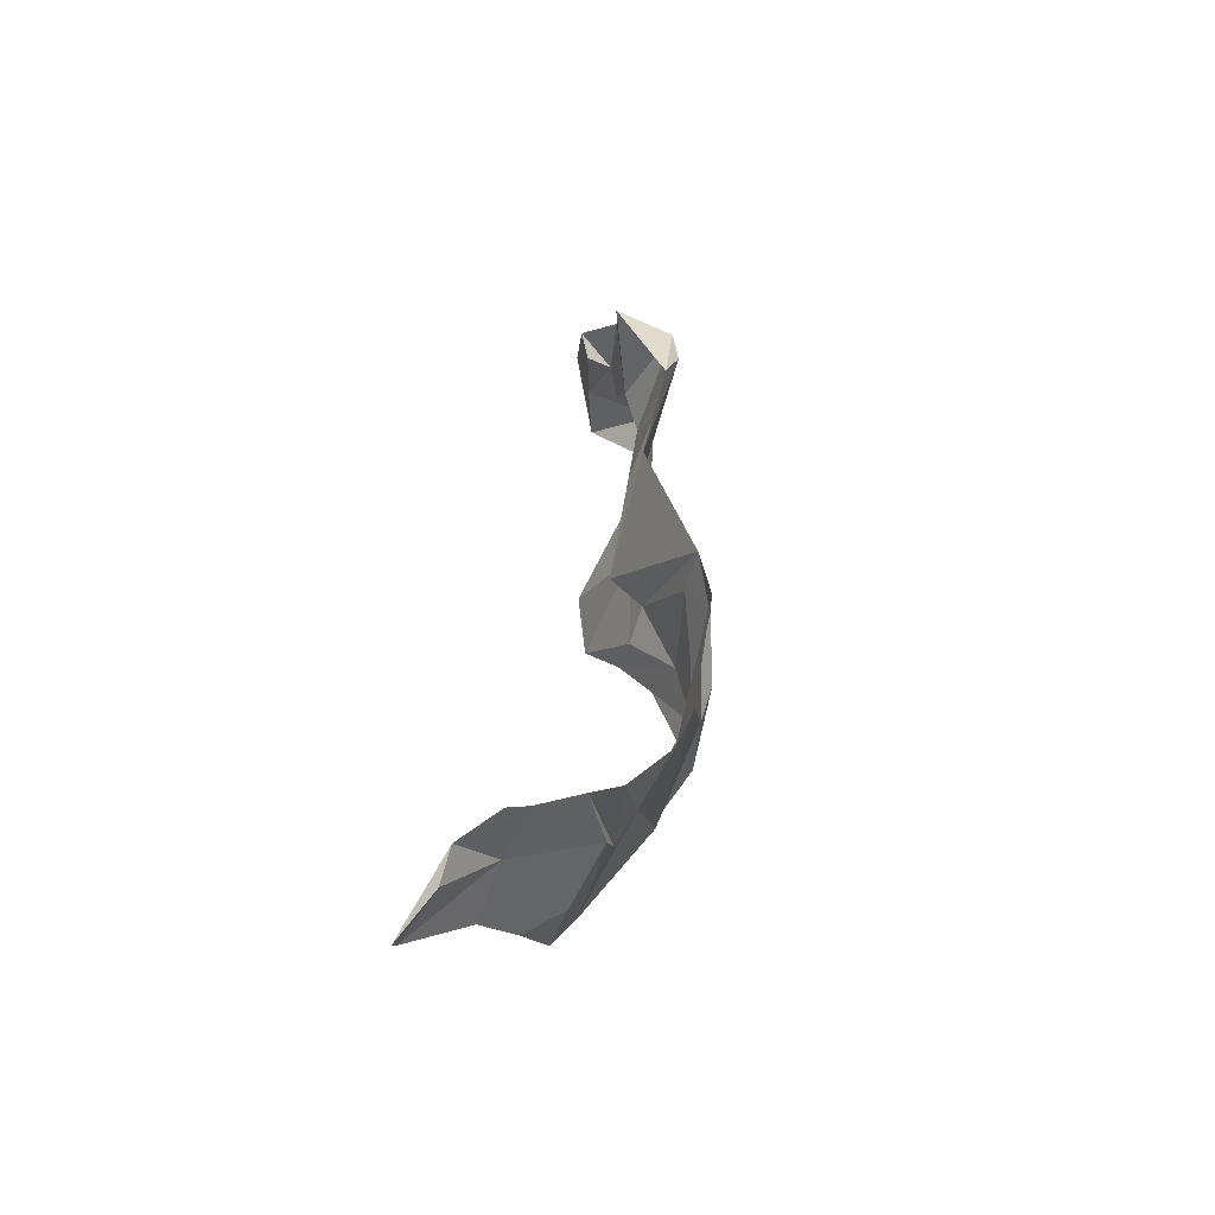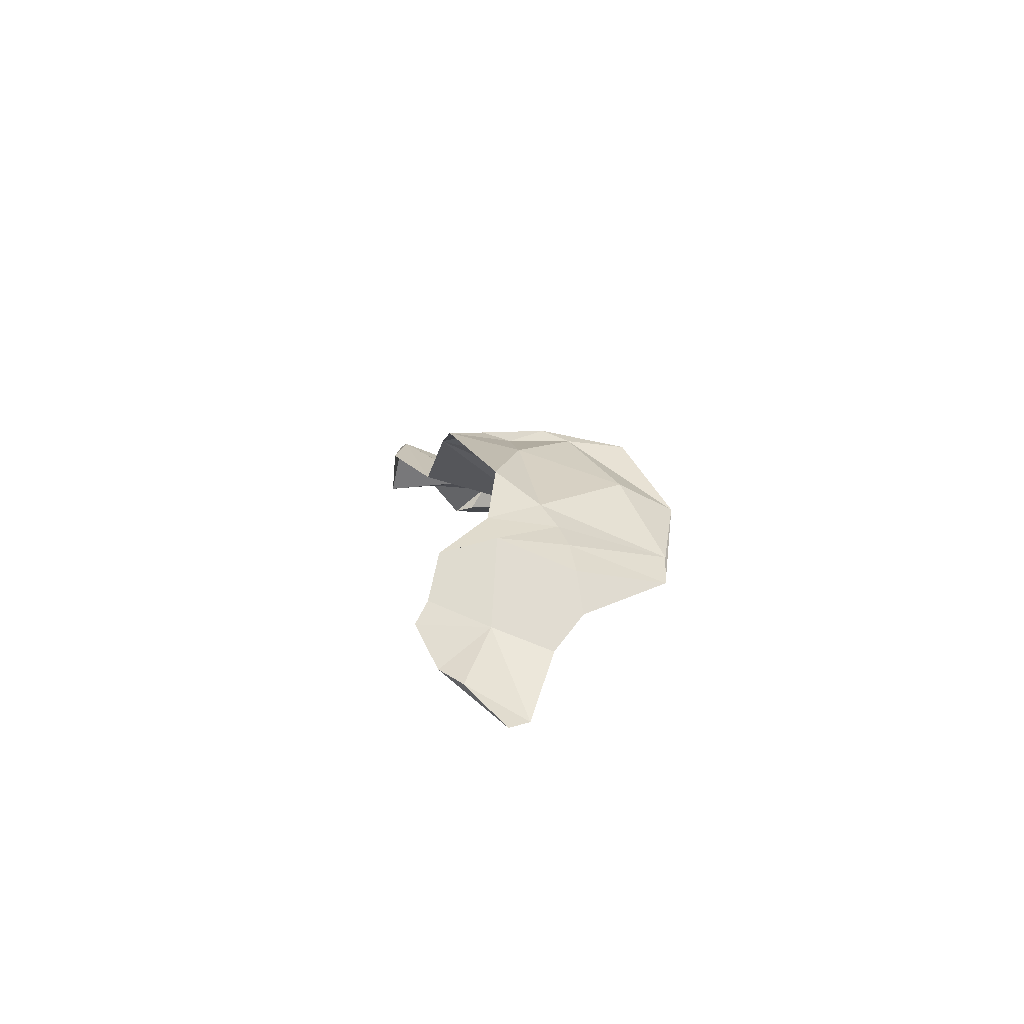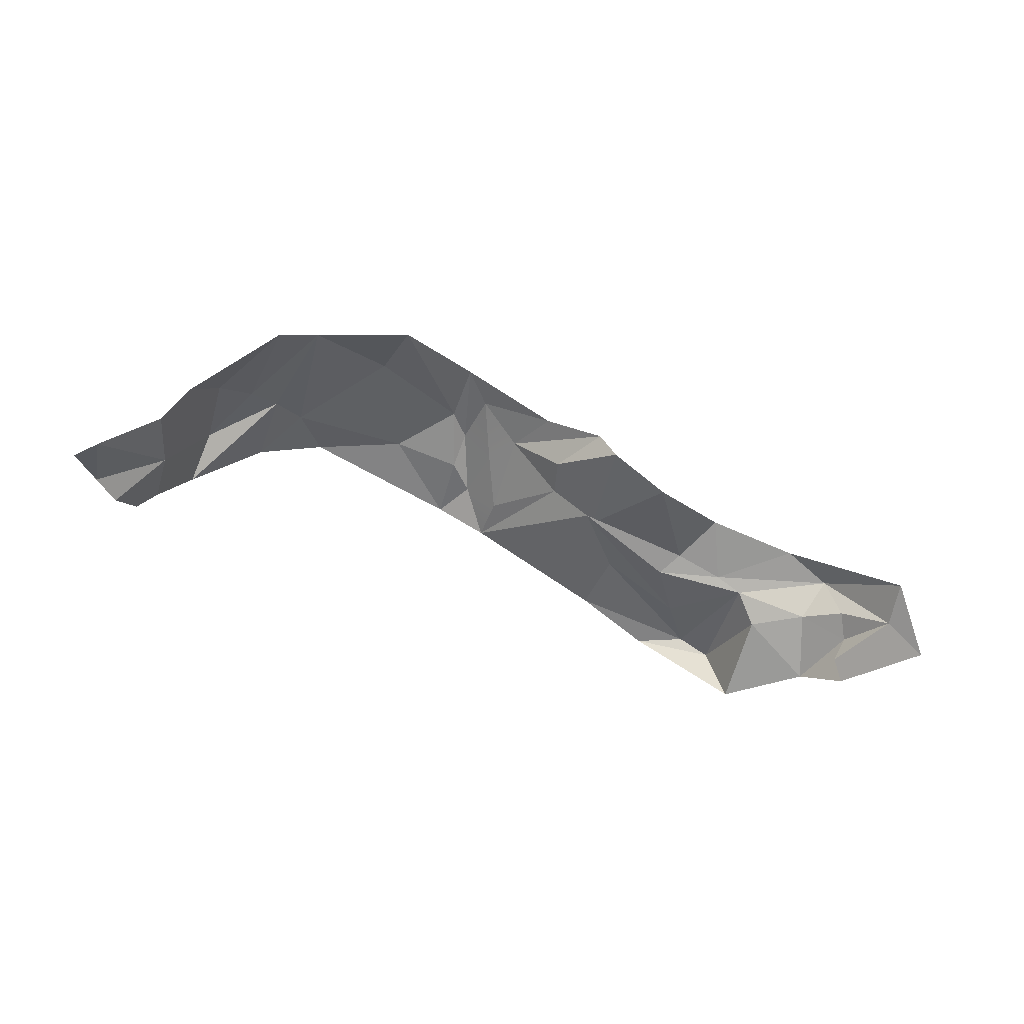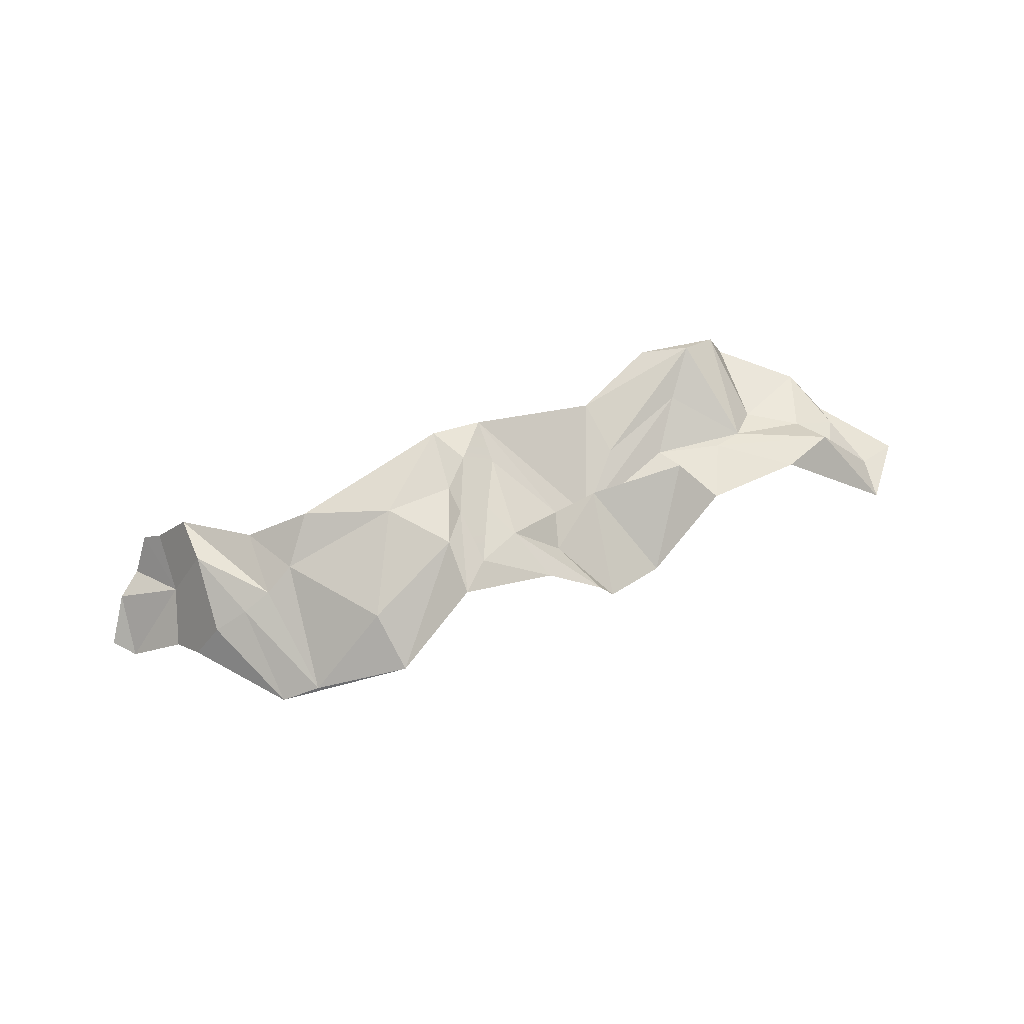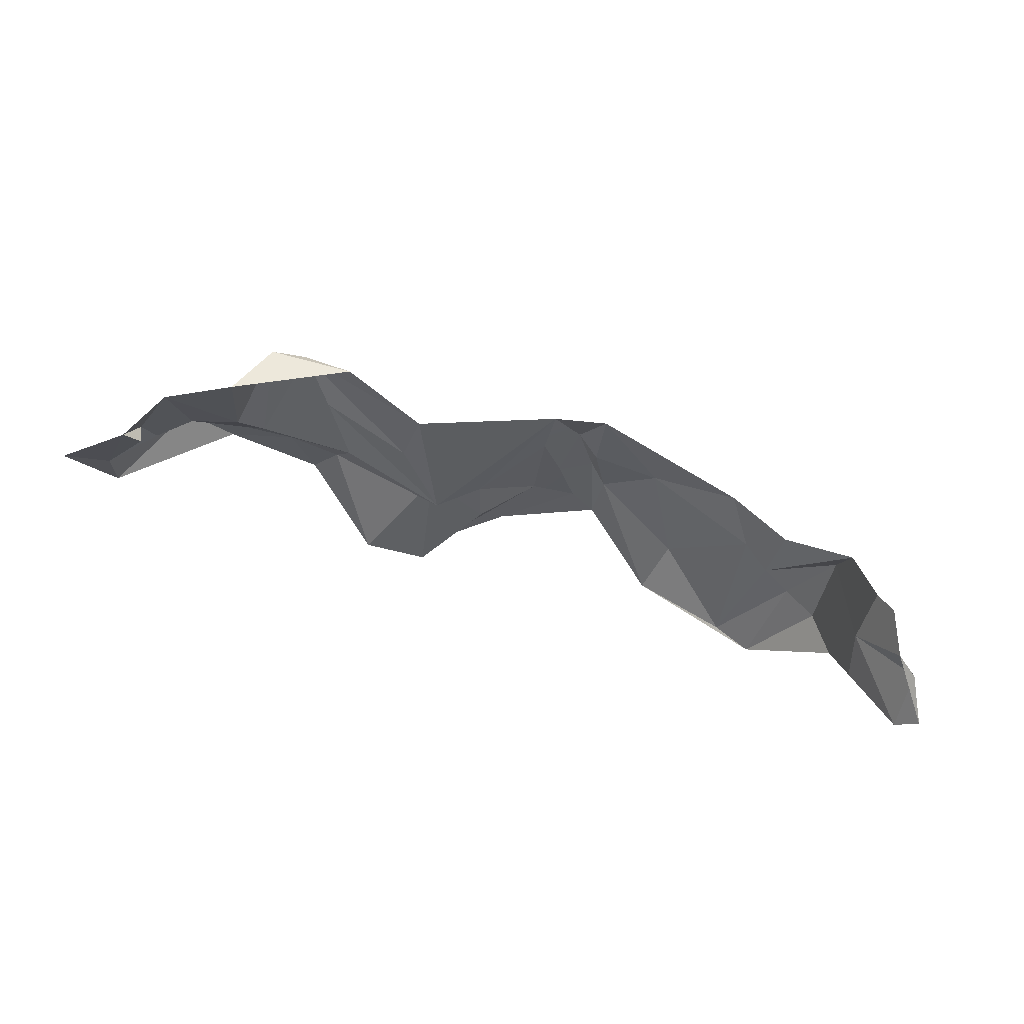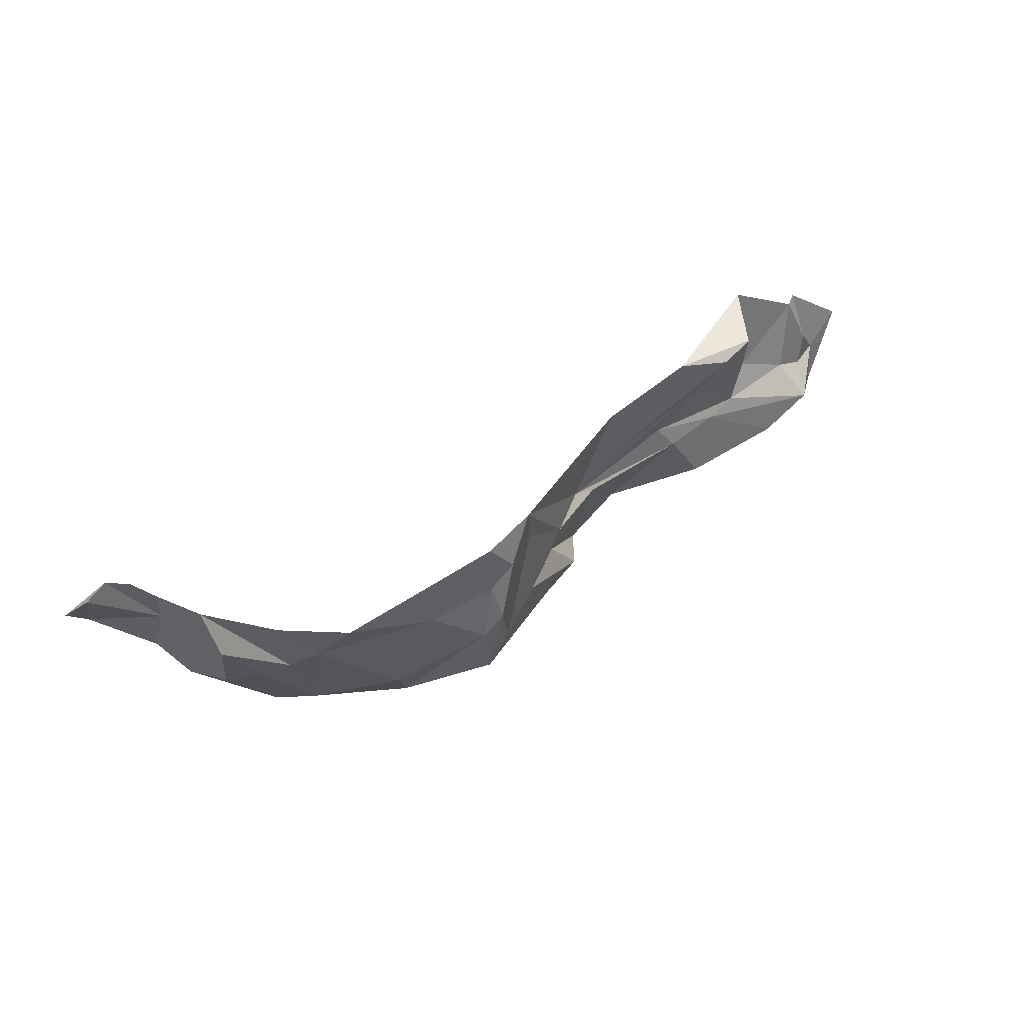
<metadata>
{"format":"obj","ext":"obj","renderer":"f3d","projection":"perspective","resolution":1024,"background":"white","views":[{"elev":28.9,"azim":-82.8,"up":"+Y"},{"elev":11.0,"azim":-85.7,"up":"+Z"},{"elev":-63.3,"azim":-10.4,"up":"+Z"},{"elev":64.4,"azim":-10.6,"up":"+Z"},{"elev":64.1,"azim":-163.6,"up":"+Y"},{"elev":43.1,"azim":-26.9,"up":"+Y"}]}
</metadata>
<code>
g Eff_MeshLT_01
v 0.3954 0.04762 0.2641
v 0.6334 -0.27 0.03013
v 0.402 -0.3837 0.08824
v -0.6546 -0.4532 0.4772
v -0.9912 -0.1473 0.4518
v -0.531 -0.03037 0.5955
v -1.114 -0.6406 0.1733
v -1.461 -0.3357 0.1314
v -1.351 -0.3047 0.2708
v 0.4463 0.4744 0.305
v 0.9532 0.6451 0.3855
v 0.5145 0.2444 0.267
v 1.574 0.2006 0.06857
v 1.748 0.1363 -0.07646
v 1.507 0.1476 0.2344
v -0.531 -0.03037 0.5955
v -0.8884 0.03731 0.5638
v -0.2836 0.2877 0.6272
v 0.402 -0.3837 0.08824
v 0.1837 -0.2031 0.2862
v 0.3954 0.04762 0.2641
v -0.531 -0.03037 0.5955
v -0.3029 -0.226 0.6002
v -0.6546 -0.4532 0.4772
v 1.081 0.6893 0.3477
v 0.7511 0.6746 0.3557
v 1.167 0.7472 0.1146
v 1.507 0.1476 0.2344
v 1.123 0.2527 0.2062
v 1.423 0.2875 0.1381
v 0.6334 -0.27 0.03013
v 0.3954 0.04762 0.2641
v 0.8155 0.1273 0.2352
v -0.8884 0.03731 0.5638
v -0.531 -0.03037 0.5955
v -0.9912 -0.1473 0.4518
v -1.781 -0.1608 -0.1845
v -1.795 0.07552 -0.04606
v -1.531 0.0001312 0.09447
v 0.3517 -0.01961 0.1906
v -0.07592 0.3422 0.5589
v 0.4463 0.4744 0.305
v -0.07592 0.3422 0.5589
v 0.3517 -0.01961 0.1906
v 0.1992 -0.0466 0.3329
v 0.1118 -0.3632 0.3787
v -0.1714 -0.3196 0.5605
v -0.009185 -0.1812 0.4799
v -1.531 0.0001312 0.09447
v -1.556 -0.2328 0.01378
v -1.781 -0.1608 -0.1845
v 1.615 0.4637 -0.08639
v 1.91 0.2293 -0.1488
v 1.748 0.1363 -0.07646
v 1.167 0.7472 0.1146
v 1.206 0.3738 0.1466
v 1.081 0.6893 0.3477
v 1.748 0.1363 -0.07646
v 1.611 0.3161 0.03715
v 1.566 0.3733 -0.05455
v -0.1714 -0.3196 0.5605
v 0.1118 -0.3632 0.3787
v -0.2655 -0.4565 0.5717
v -1.531 0.0001312 0.09447
v -1.639 0.2681 0.1284
v -1.562 0.2294 0.1981
v 0.9409 -0.06205 0.248
v 0.8155 0.1273 0.2352
v 1.012 0.1997 0.2254
v 0.8471 0.443 0.3008
v 0.5145 0.2444 0.267
v 0.9532 0.6451 0.3855
v -0.04494 0.165 0.5111
v 0.1992 -0.0466 0.3329
v -0.009185 -0.1812 0.4799
v 0.3358 -0.3975 0.2274
v -0.009185 -0.1812 0.4799
v 0.1837 -0.2031 0.2862
v 1.012 0.1997 0.2254
v 1.314 0.03091 0.248
v 0.9409 -0.06205 0.248
v -0.9912 -0.1473 0.4518
v -1.146 0.04657 0.4272
v -0.8884 0.03731 0.5638
v 1.611 0.3161 0.03715
v 1.475 0.5689 0.07911
v 1.615 0.4637 -0.08639
v -1.102 -0.223 0.3881
v -1.215 -0.2712 0.3397
v -1.384 -0.009491 0.3988
v -1.102 -0.223 0.3881
v -0.9575 -0.6401 0.2415
v -1.215 -0.2712 0.3397
v -0.3029 -0.226 0.6002
v -0.2603 0.0291 0.5912
v -0.2324 -0.1113 0.6336
v -0.1748 0.1526 0.6148
v -0.2324 -0.1113 0.6336
v -0.2603 0.0291 0.5912
v 1.123 0.2527 0.2062
v 1.081 0.6893 0.3477
v 1.206 0.3738 0.1466
v 0.9532 0.6451 0.3855
v 1.123 0.2527 0.2062
v 0.8471 0.443 0.3008
v 0.1837 -0.2031 0.2862
v 0.402 -0.3837 0.08824
v 0.3358 -0.3975 0.2274
v -0.5745 -0.6662 0.3597
v -0.6546 -0.4532 0.4772
v -0.3029 -0.226 0.6002
v -0.9912 -0.1473 0.4518
v -0.6546 -0.4532 0.4772
v -0.9575 -0.6401 0.2415
v -1.71 0.1762 -0.01875
v -1.795 0.07552 -0.04606
v -1.873 -0.08873 -0.1786
v -1.71 0.1762 -0.01875
v -1.531 0.0001312 0.09447
v -1.795 0.07552 -0.04606
v 1.475 0.5689 0.07911
v 1.611 0.3161 0.03715
v 1.423 0.2875 0.1381
v 1.507 0.1476 0.2344
v 1.423 0.2875 0.1381
v 1.574 0.2006 0.06857
v 0.3954 0.04762 0.2641
v 0.1992 -0.0466 0.3329
v 0.3517 -0.01961 0.1906
v 0.8155 0.1273 0.2352
v 0.3954 0.04762 0.2641
v 0.3517 -0.01961 0.1906
v -1.102 -0.223 0.3881
v -1.432 0.2019 0.3485
v -1.146 0.04657 0.4272
v 0.9532 0.6451 0.3855
v 0.4463 0.4744 0.305
v 0.7511 0.6746 0.3557
v -1.215 -0.2712 0.3397
v -0.9575 -0.6401 0.2415
v -1.114 -0.6406 0.1733
v 1.753 -0.05396 -0.06434
v 1.507 0.1476 0.2344
v 1.748 0.1363 -0.07646
v 1.753 -0.05396 -0.06434
v 1.748 0.1363 -0.07646
v 1.91 0.2293 -0.1488
v 0.8471 0.443 0.3008
v 1.123 0.2527 0.2062
v 0.7427 0.218 0.2152
v 0.7427 0.218 0.2152
v 0.3517 -0.01961 0.1906
v 0.8471 0.443 0.3008
v -0.1748 0.1526 0.6148
v -0.2836 0.2877 0.6272
v -0.07592 0.3422 0.5589
v -0.2836 0.2877 0.6272
v -0.1748 0.1526 0.6148
v -0.2603 0.0291 0.5912
v -1.781 -0.1608 -0.1845
v -1.873 -0.08873 -0.1786
v -1.795 0.07552 -0.04606
v -1.639 0.2681 0.1284
v -1.531 0.0001312 0.09447
v -1.71 0.1762 -0.01875
v -0.3029 -0.226 0.6002
v -0.2655 -0.4565 0.5717
v -0.5745 -0.6662 0.3597
v -0.2655 -0.4565 0.5717
v -0.3029 -0.226 0.6002
v -0.2324 -0.1113 0.6336
v -0.9575 -0.6401 0.2415
v -1.102 -0.223 0.3881
v -0.9912 -0.1473 0.4518
v -1.146 0.04657 0.4272
v -0.9912 -0.1473 0.4518
v -1.102 -0.223 0.3881
v -0.009185 -0.1812 0.4799
v 0.3358 -0.3975 0.2274
v 0.1118 -0.3632 0.3787
v -1.114 -0.6406 0.1733
v -1.351 -0.3047 0.2708
v -1.215 -0.2712 0.3397
v -1.384 -0.009491 0.3988
v -1.215 -0.2712 0.3397
v -1.351 -0.3047 0.2708
v 1.507 0.1476 0.2344
v 1.753 -0.05396 -0.06434
v 1.314 0.03091 0.248
v 1.314 0.03091 0.248
v 1.012 0.1997 0.2254
v 1.507 0.1476 0.2344
v 0.1992 -0.0466 0.3329
v 0.3954 0.04762 0.2641
v 0.1837 -0.2031 0.2862
v 0.1992 -0.0466 0.3329
v 0.1837 -0.2031 0.2862
v -0.009185 -0.1812 0.4799
v 1.123 0.2527 0.2062
v 1.507 0.1476 0.2344
v 1.012 0.1997 0.2254
v 1.012 0.1997 0.2254
v 0.7427 0.218 0.2152
v 1.123 0.2527 0.2062
v -0.531 -0.03037 0.5955
v -0.2603 0.0291 0.5912
v -0.3029 -0.226 0.6002
v -0.2603 0.0291 0.5912
v -0.531 -0.03037 0.5955
v -0.2836 0.2877 0.6272
v -0.07592 0.3422 0.5589
v 0.1992 -0.0466 0.3329
v -0.04494 0.165 0.5111
v -0.5745 -0.6662 0.3597
v -0.9575 -0.6401 0.2415
v -0.6546 -0.4532 0.4772
v -0.5745 -0.6662 0.3597
v -1.114 -0.6406 0.1733
v -0.9575 -0.6401 0.2415
v -0.2655 -0.4565 0.5717
v -0.2324 -0.1113 0.6336
v -0.1714 -0.3196 0.5605
v 1.423 0.2875 0.1381
v 1.206 0.3738 0.1466
v 1.475 0.5689 0.07911
v 1.206 0.3738 0.1466
v 1.423 0.2875 0.1381
v 1.123 0.2527 0.2062
v 0.5145 0.2444 0.267
v 0.8471 0.443 0.3008
v 0.3517 -0.01961 0.1906
v 0.5145 0.2444 0.267
v 0.3517 -0.01961 0.1906
v 0.4463 0.4744 0.305
v 0.9409 -0.06205 0.248
v 0.6334 -0.27 0.03013
v 0.8155 0.1273 0.2352
v 1.574 0.2006 0.06857
v 1.423 0.2875 0.1381
v 1.611 0.3161 0.03715
v 1.611 0.3161 0.03715
v 1.748 0.1363 -0.07646
v 1.574 0.2006 0.06857
v 0.7511 0.6746 0.3557
v 1.081 0.6893 0.3477
v 0.9532 0.6451 0.3855
v 1.123 0.2527 0.2062
v 0.9532 0.6451 0.3855
v 1.081 0.6893 0.3477
v -1.432 0.2019 0.3485
v -1.102 -0.223 0.3881
v -1.384 -0.009491 0.3988
v 1.206 0.3738 0.1466
v 1.167 0.7472 0.1146
v 1.475 0.5689 0.07911
v 0.3517 -0.01961 0.1906
v 0.7427 0.218 0.2152
v 0.8155 0.1273 0.2352
v 0.7427 0.218 0.2152
v 1.012 0.1997 0.2254
v 0.8155 0.1273 0.2352
v 1.748 0.1363 -0.07646
v 1.566 0.3733 -0.05455
v 1.615 0.4637 -0.08639
v 1.615 0.4637 -0.08639
v 1.566 0.3733 -0.05455
v 1.611 0.3161 0.03715
v -0.1748 0.1526 0.6148
v -0.1073 -0.06093 0.5404
v -0.2324 -0.1113 0.6336
v -0.1714 -0.3196 0.5605
v -0.1073 -0.06093 0.5404
v -0.1748 0.1526 0.6148
v -0.04494 0.165 0.5111
v -0.07592 0.3422 0.5589
v -0.04494 0.165 0.5111
v -0.009185 -0.1812 0.4799
v -0.1073 -0.06093 0.5404
v -0.1714 -0.3196 0.5605
v -1.351 -0.3047 0.2708
v -1.461 -0.3357 0.1314
v -1.556 -0.2328 0.01378
v -1.384 -0.009491 0.3988
v -1.531 0.0001312 0.09447
v -1.384 -0.009491 0.3988
v -1.531 0.0001312 0.09447
v -1.562 0.2294 0.1981
v -1.432 0.2019 0.3485
g Eff_MeshLT_01_0
f 3 2 1
f 6 5 4
f 9 8 7
f 12 11 10
f 15 14 13
f 18 17 16
f 21 20 19
f 24 23 22
f 27 26 25
f 30 29 28
f 33 32 31
f 36 35 34
f 39 38 37
f 42 41 40
f 45 44 43
f 48 47 46
f 51 50 49
f 54 53 52
f 57 56 55
f 60 59 58
f 63 62 61
f 66 65 64
f 69 68 67
f 72 71 70
f 75 74 73
f 78 77 76
f 81 80 79
f 84 83 82
f 87 86 85
f 90 89 88
f 93 92 91
f 96 95 94
f 99 98 97
f 102 101 100
f 105 104 103
f 108 107 106
f 111 110 109
f 114 113 112
f 117 116 115
f 120 119 118
f 123 122 121
f 126 125 124
f 129 128 127
f 132 131 130
f 135 134 133
f 138 137 136
f 141 140 139
f 144 143 142
f 147 146 145
f 150 149 148
f 153 152 151
f 156 155 154
f 159 158 157
f 162 161 160
f 165 164 163
f 168 167 166
f 171 170 169
f 174 173 172
f 177 176 175
f 180 179 178
f 183 182 181
f 186 185 184
f 189 188 187
f 192 191 190
f 195 194 193
f 198 197 196
f 201 200 199
f 204 203 202
f 207 206 205
f 210 209 208
f 213 212 211
f 216 215 214
f 219 218 217
f 222 221 220
f 225 224 223
f 228 227 226
f 231 230 229
f 234 233 232
f 237 236 235
f 240 239 238
f 243 242 241
f 246 245 244
f 249 248 247
f 252 251 250
f 255 254 253
f 258 257 256
f 261 260 259
f 264 263 262
f 267 266 265
f 270 269 268
f 270 271 269
f 274 273 272
f 273 274 275
f 278 277 276
f 279 277 278
f 282 281 280
f 280 283 282
f 283 284 282
f 287 286 285
f 288 287 285

</code>
